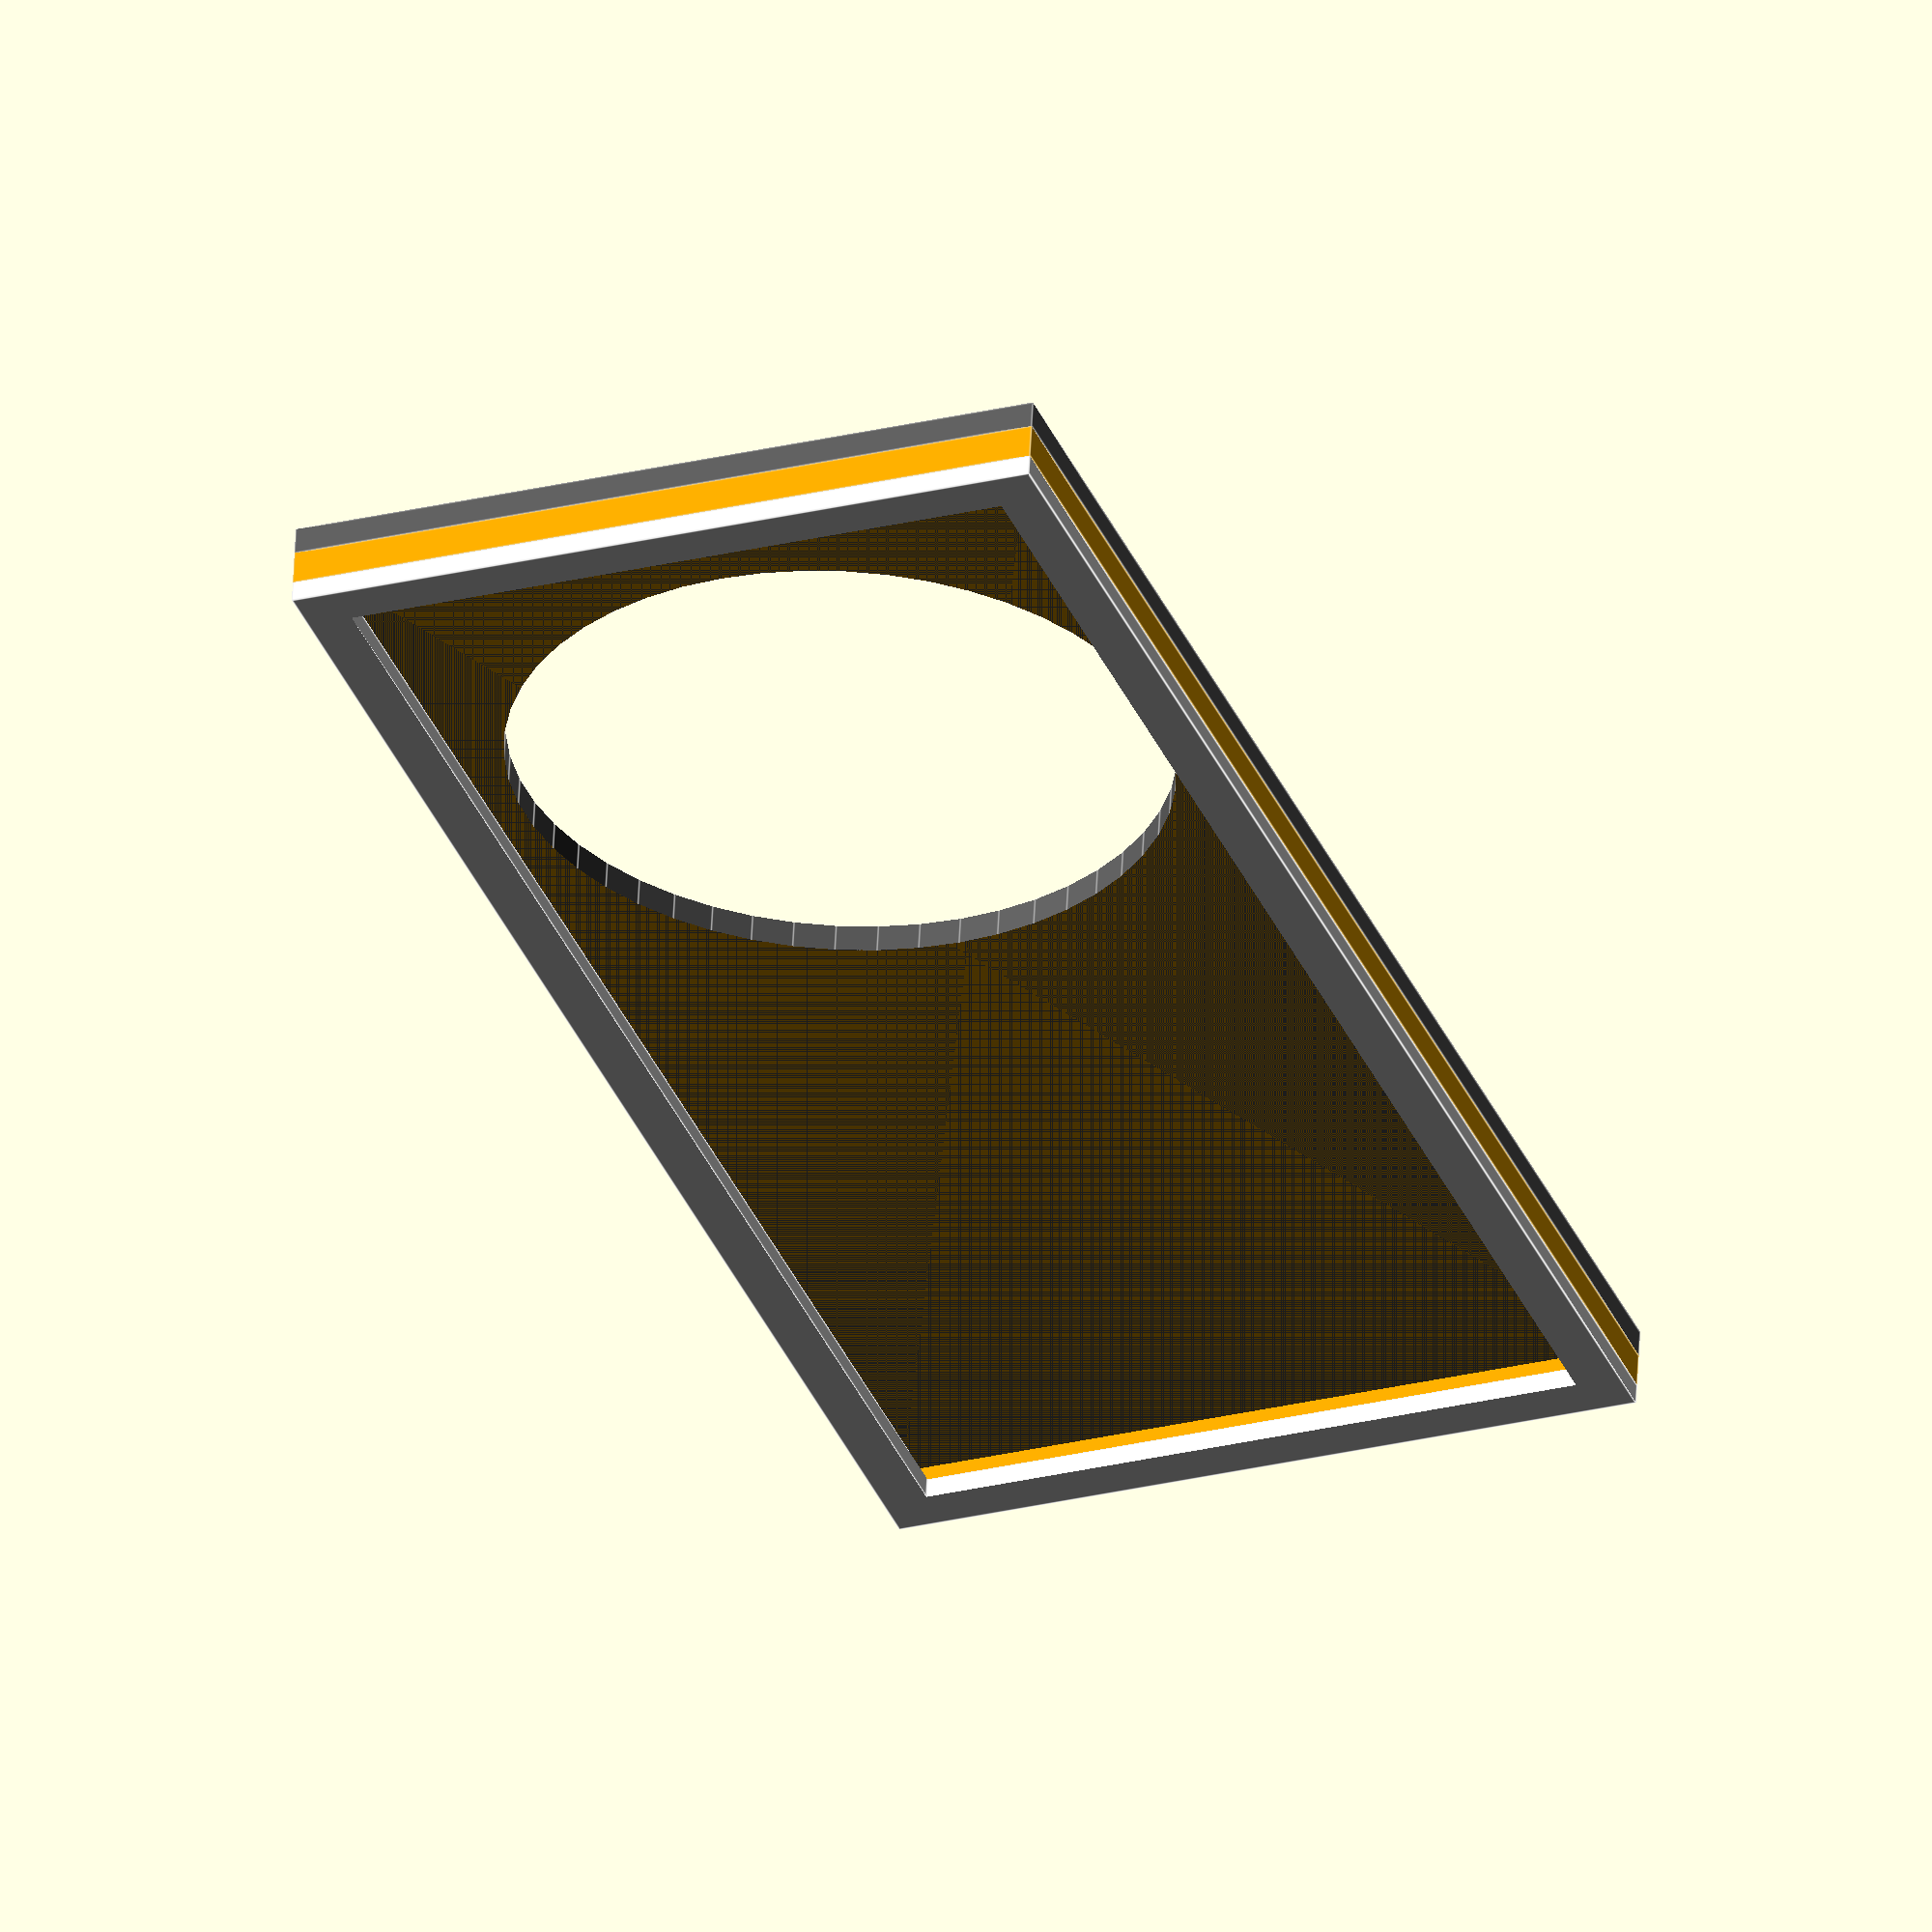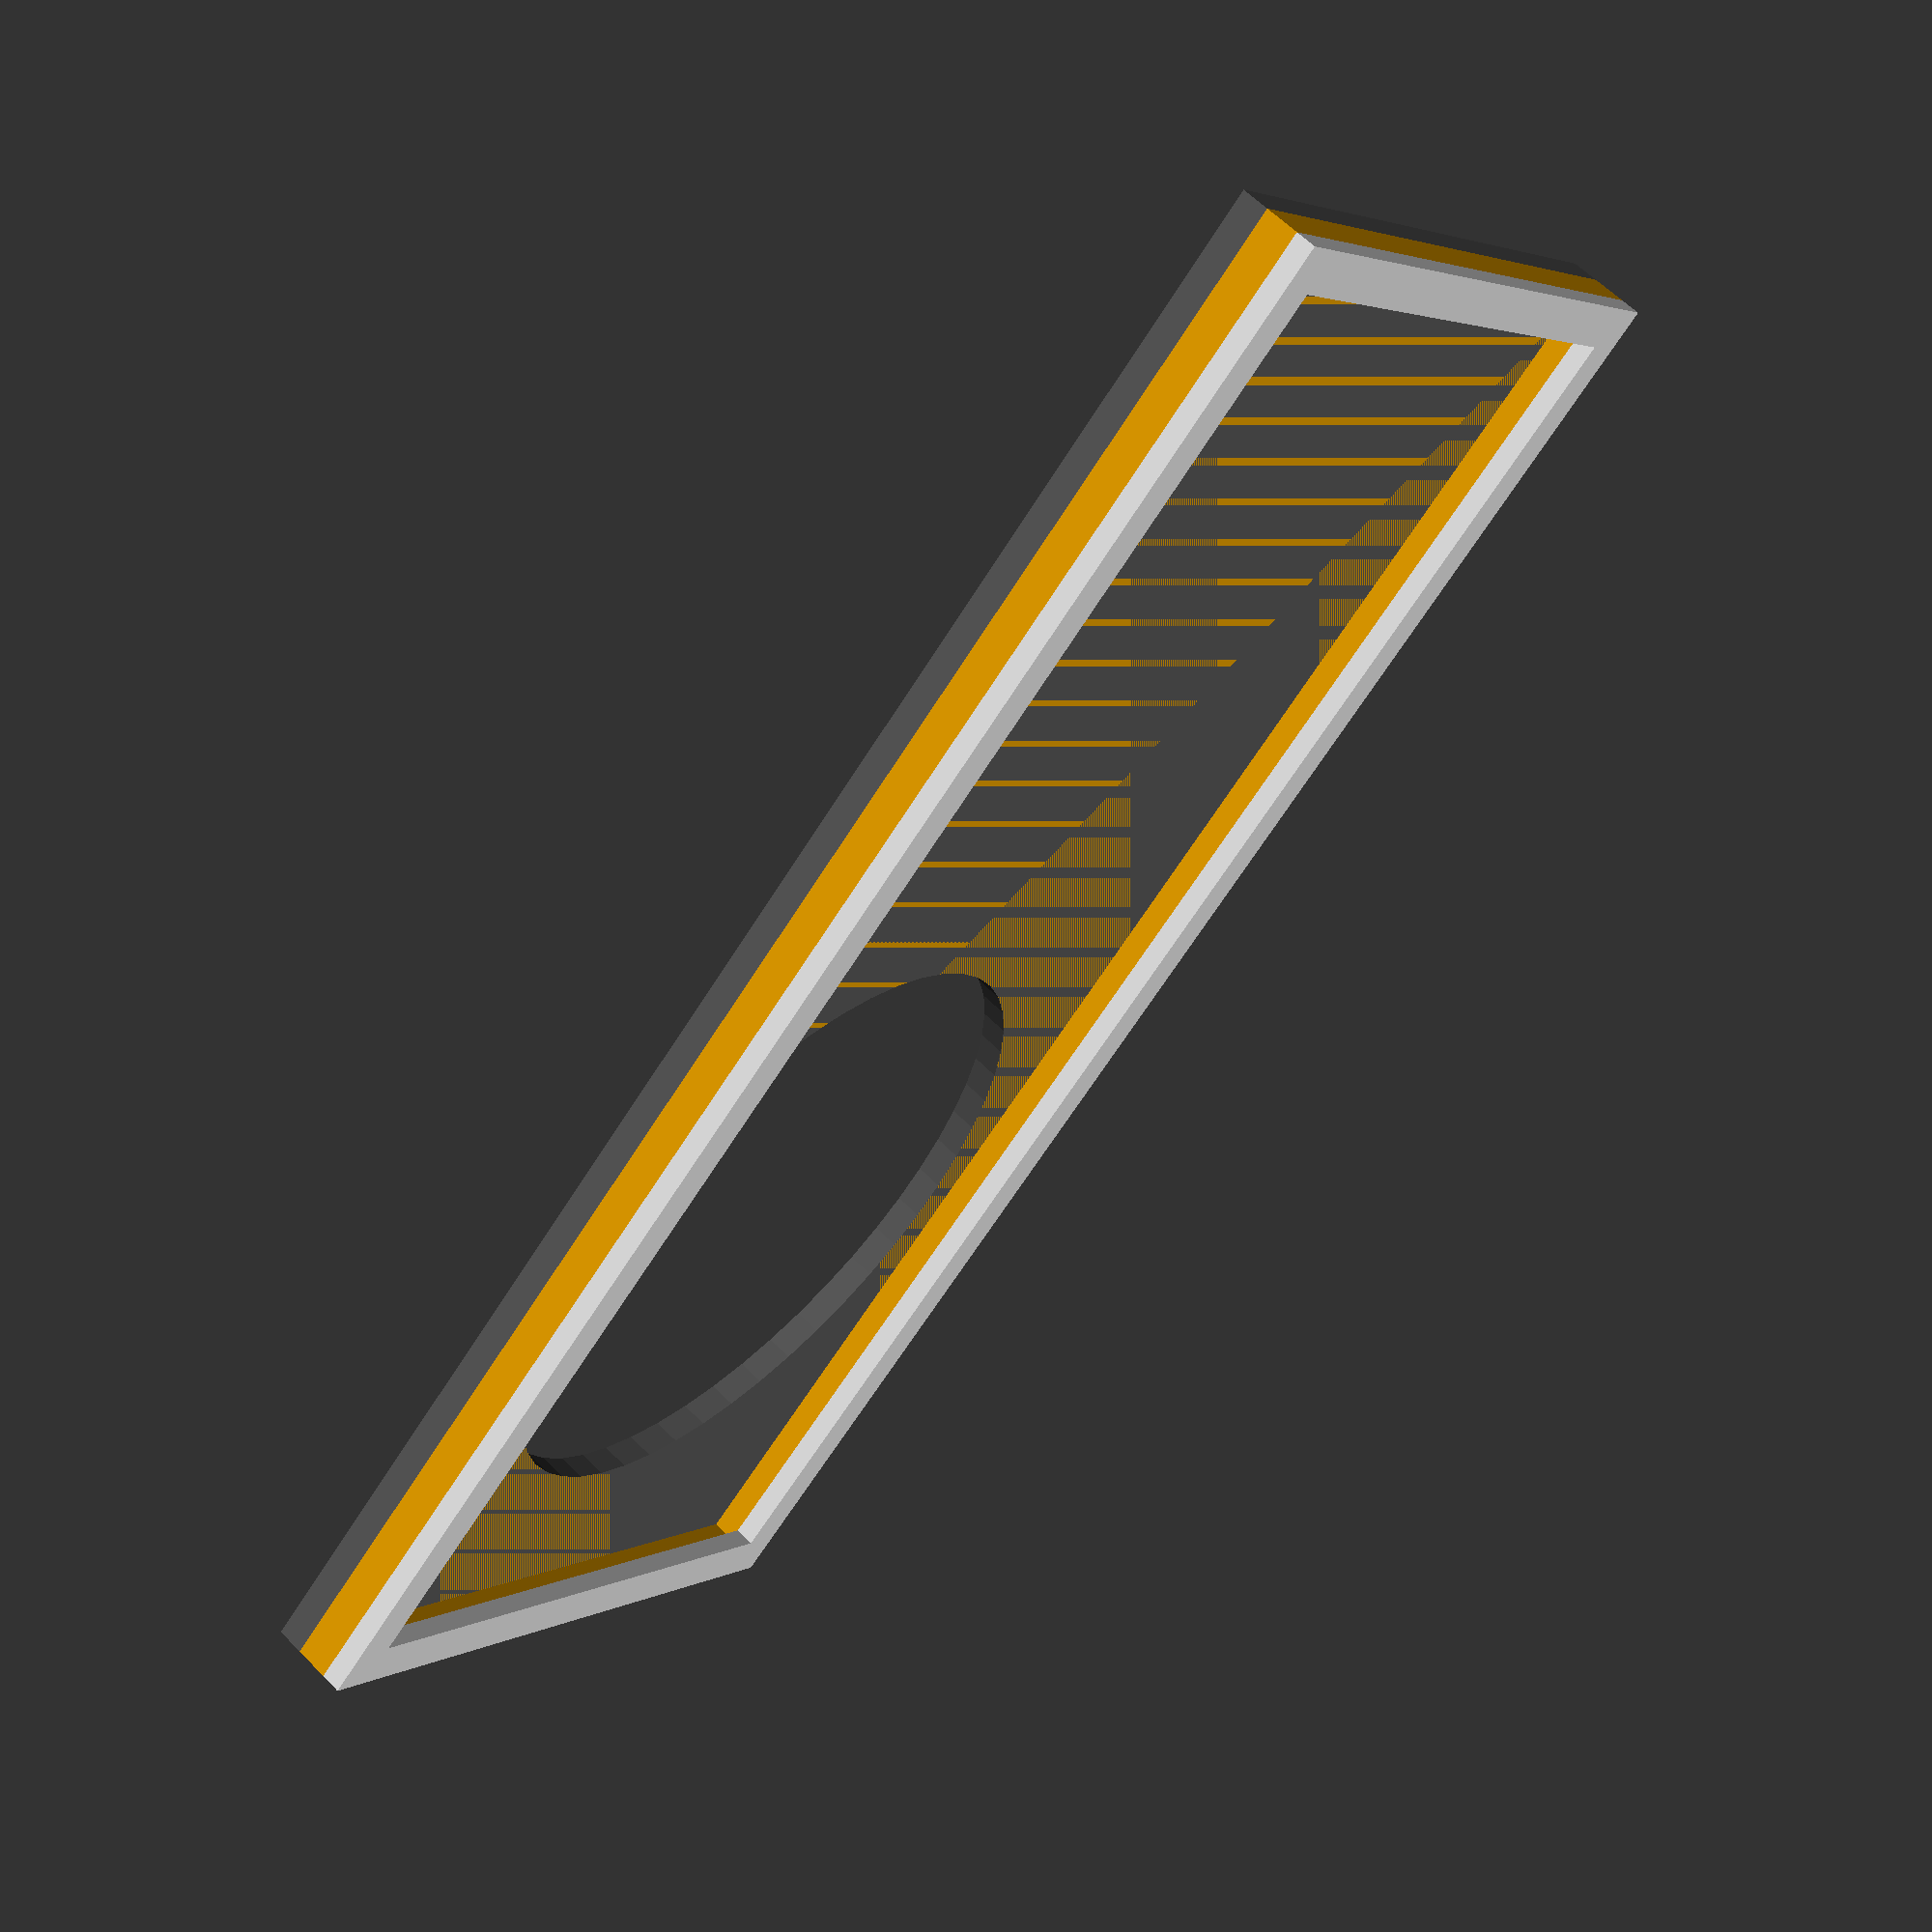
<openscad>
overlap=0.004;
$fn=50;

baseX=48;
baseY=22;
baseZ=0.8;
baseZtop=baseZ;
baseZdelta=baseZ/2;


holeDeltaX=10;
holeDiameter=18.8;
holeHeight=10;

wallX=baseX;
wallY=baseY;
wallZ=1.0;
wallZtop=baseZtop+wallZ;
wallZdelta=baseZtop+wallZ/2;
wallThickness=1;

coverX=baseX;
coverY=baseY;
coverZ=0.6;
coverZtop=wallZtop+coverZ;
coverZdelta=wallZtop+coverZ/2;
coverDelta=2.6;


lensCover();


module lensCover(){
    base();
    wall();
    cover();
}

module base(){
    color("#555555")
    translate([0,0,baseZdelta])
    difference()
    {
        cube([baseX,baseY,baseZ],center=true);
        translate([holeDeltaX,0,0])
        cylinder(h=holeHeight,d=holeDiameter,center=true);
    }
}
    
module wall(){
    color("#dd9900")
    translate([0,0,wallZdelta])
    difference()
    {
        cube([wallX,wallY,wallZ],center=true);
        cube([wallX-wallThickness,wallY-wallThickness,wallZ+overlap*2+10],center=true);
    }
}

module cover(){
    color("#dddddd")
    translate([0,0,coverZdelta])
    difference()
    {
        cube([coverX,coverY,coverZ],center=true);
        cube([coverX-coverDelta,coverY-coverDelta,coverZ+overlap*2],center=true);
    }
}

</openscad>
<views>
elev=124.2 azim=69.3 roll=177.2 proj=o view=edges
elev=298.9 azim=138.3 roll=315.8 proj=p view=solid
</views>
